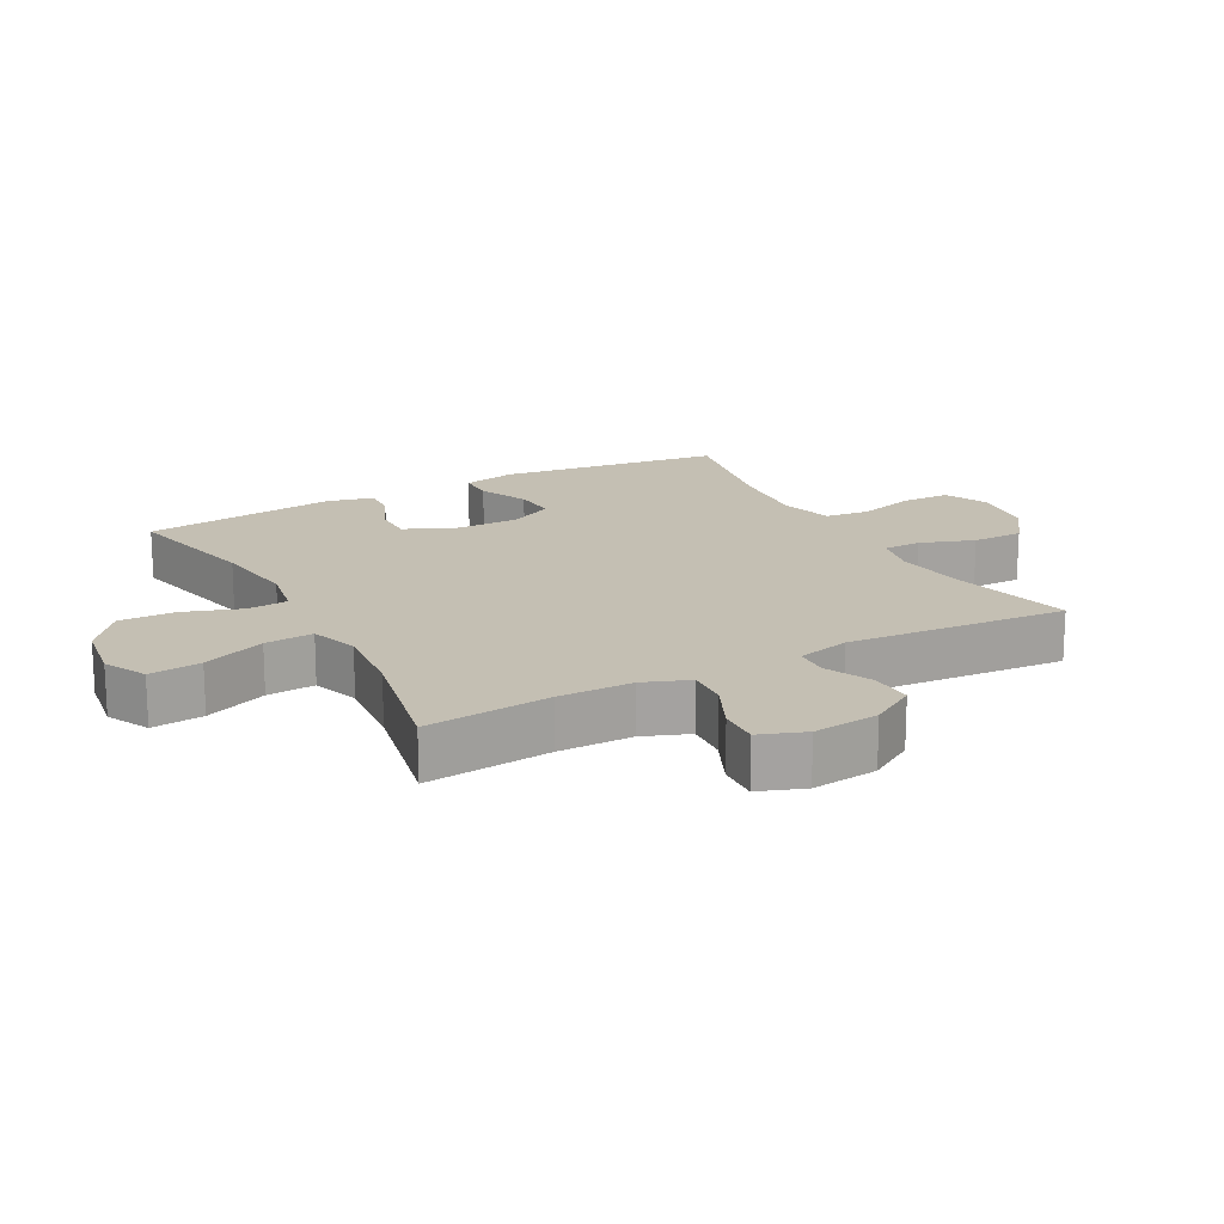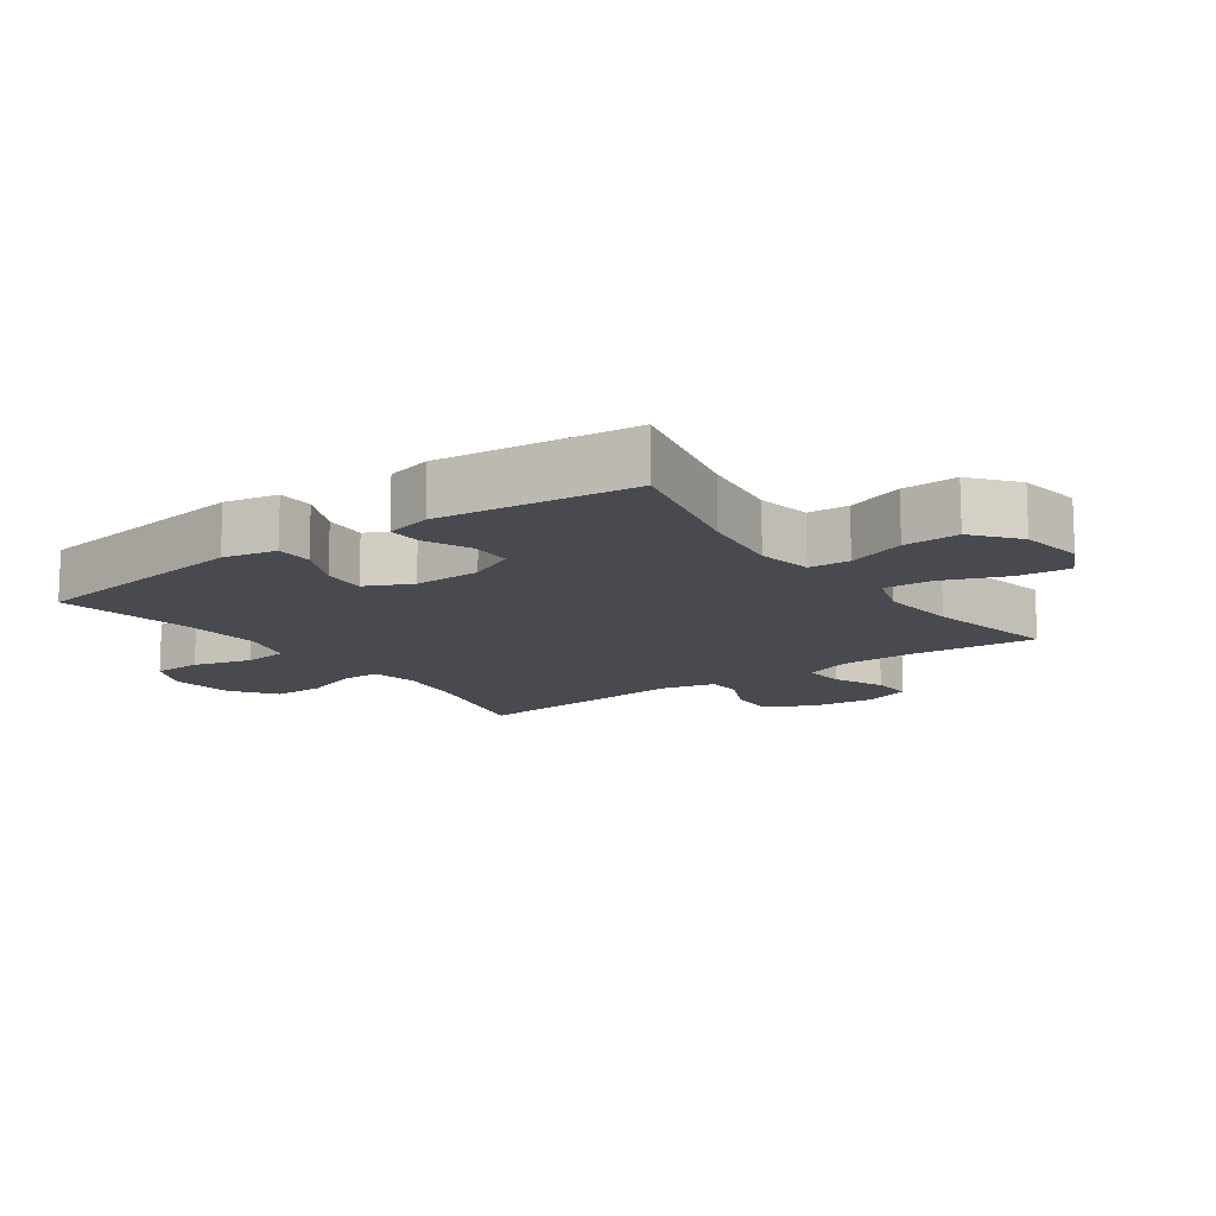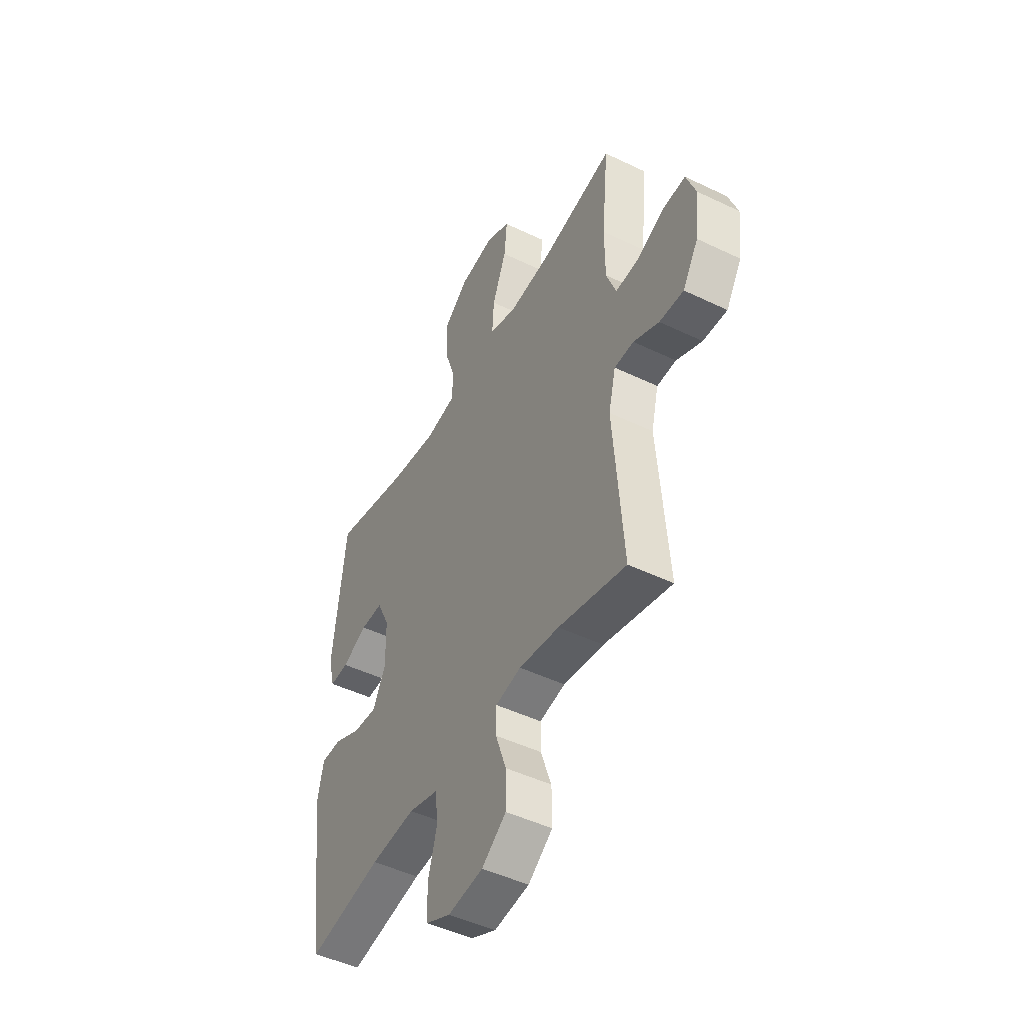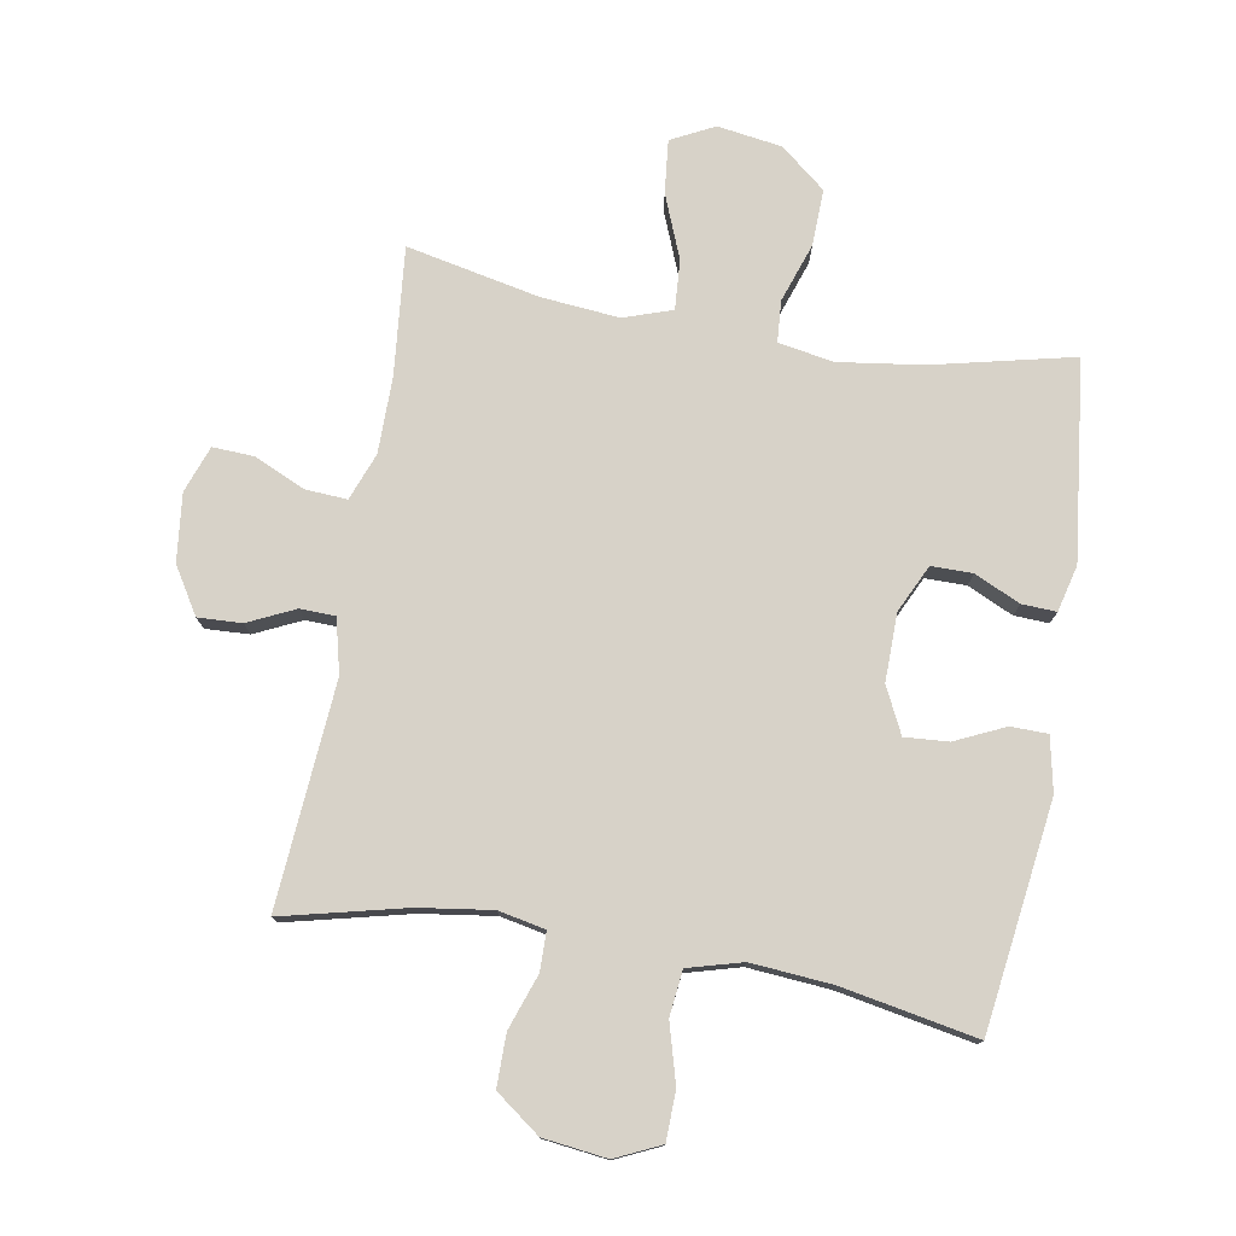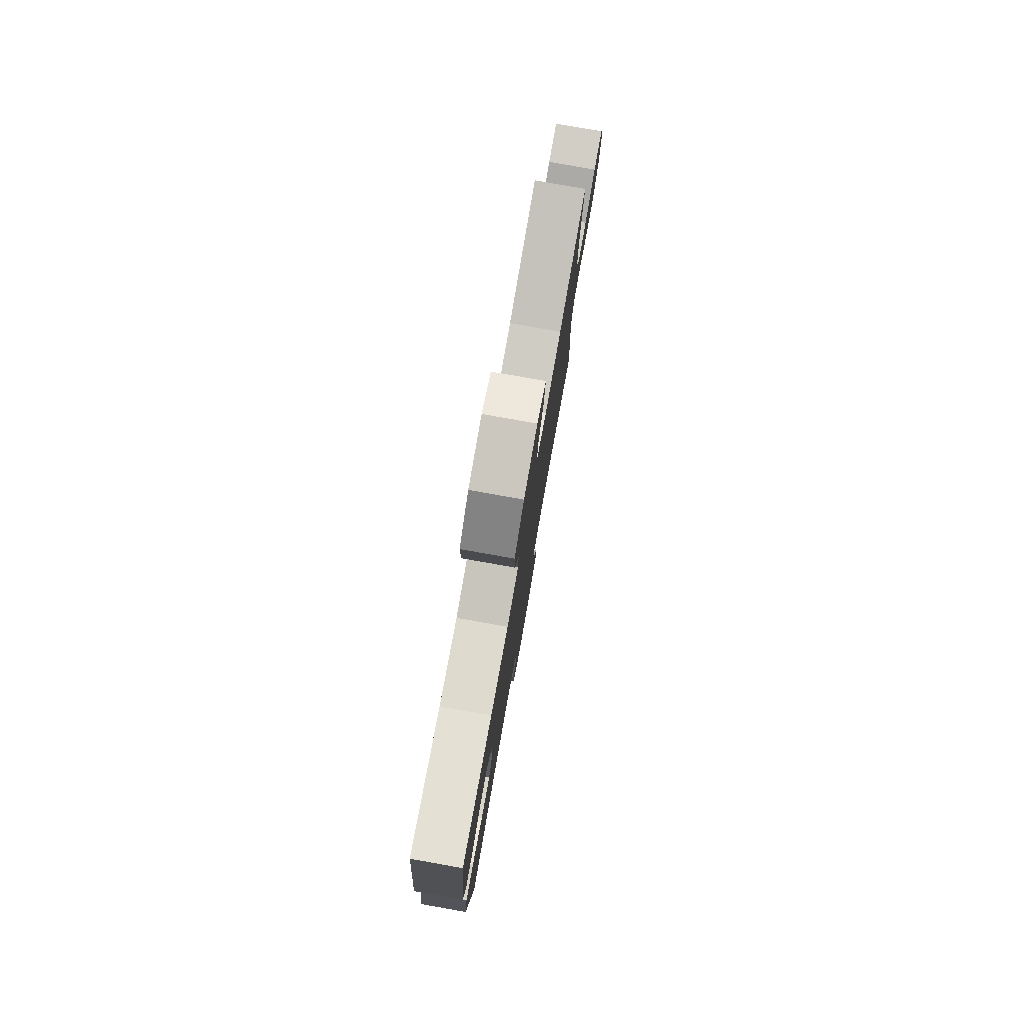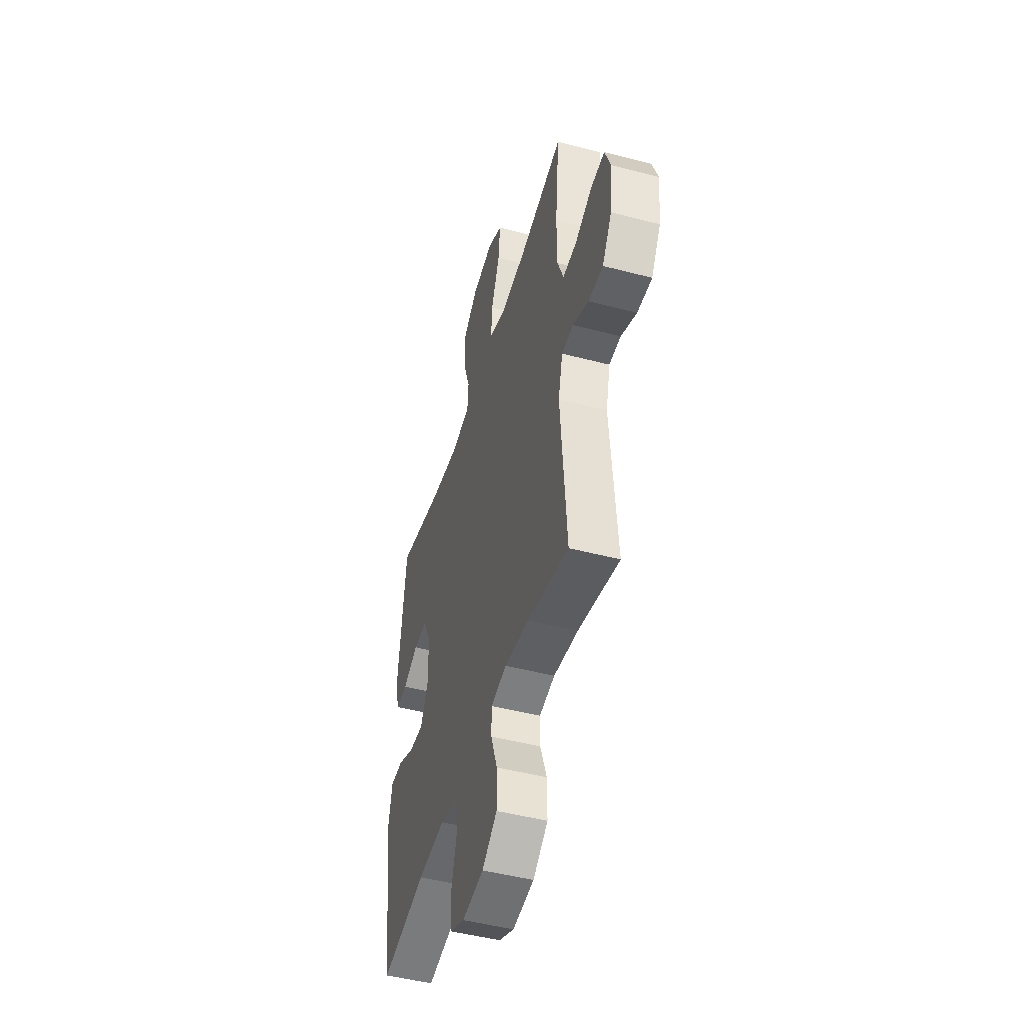
<metadata>
{"format":"obj","ext":"obj","renderer":"f3d","projection":"perspective","resolution":1024,"background":"white","views":[{"elev":17.7,"azim":61.6,"up":"+Y"},{"elev":-13.5,"azim":-54.4,"up":"+Y"},{"elev":-47.4,"azim":61.5,"up":"+Z"},{"elev":77.3,"azim":-170.2,"up":"+Y"},{"elev":79.2,"azim":-79.9,"up":"+Z"},{"elev":-47.8,"azim":73.6,"up":"+Z"}]}
</metadata>
<code>
o path4258
v -0.5711 0.0375 0.189
v -0.5529 0.0375 0.1165
v -0.4989 0.0375 0.119
v -0.4272 0.0375 0.152
v -0.3629 0.0375 0.1522
v -0.327 0.0375 0.07749
v -0.3256 0.0375 -0.02847
v -0.3607 0.0375 -0.1005
v -0.4292 0.0375 -0.09574
v -0.507 0.0375 -0.05985
v -0.5652 0.0375 -0.0608
v -0.5828 0.0375 -0.1457
v -0.5346 0.0375 -0.5013
v -0.3224 0.0375 -0.4611
v -0.1947 0.0375 -0.4505
v -0.1099 0.0375 -0.474
v -0.1016 0.0375 -0.5449
v -0.1273 0.0375 -0.6369
v -0.1254 0.0375 -0.7139
v -0.05445 0.0375 -0.7467
v 0.04598 0.0375 -0.7341
v 0.1159 0.0375 -0.6821
v 0.1156 0.0375 -0.6005
v 0.08546 0.0375 -0.5146
v 0.08594 0.0375 -0.4538
v 0.1592 0.0375 -0.4386
v 0.2741 0.0375 -0.4549
v 0.4673 0.0375 -0.5013
v 0.4396 0.0375 -0.1494
v 0.4604 0.0375 -0.06495
v 0.5154 0.0375 -0.06316
v 0.5887 0.0375 -0.09746
v 0.6575 0.0375 -0.1007
v 0.702 0.0375 -0.02786
v 0.7137 0.0375 0.07776
v 0.6869 0.0375 0.1508
v 0.6217 0.0375 0.1475
v 0.5418 0.0375 0.1113
v 0.4768 0.0375 0.1072
v 0.4486 0.0375 0.1809
v 0.4479 0.0375 0.2995
v 0.4673 0.0375 0.5004
v 0.2593 0.0375 0.4567
v 0.1367 0.0375 0.4452
v 0.0608 0.0375 0.4707
v 0.06587 0.0375 0.5479
v 0.1058 0.0375 0.6479
v 0.1142 0.0375 0.7309
v 0.04668 0.0375 0.765
v -0.0544 0.0375 0.7497
v -0.1249 0.0375 0.6922
v -0.1223 0.0375 0.6038
v -0.09052 0.0375 0.5117
v -0.09509 0.0375 0.4469
v -0.1813 0.0375 0.4314
v -0.3136 0.0375 0.4496
v -0.5346 0.0375 0.5004
v -0.5711 -0.0375 0.189
v -0.5529 -0.0375 0.1165
v -0.4989 -0.0375 0.119
v -0.4272 -0.0375 0.152
v -0.3629 -0.0375 0.1522
v -0.327 -0.0375 0.07749
v -0.3256 -0.0375 -0.02847
v -0.3607 -0.0375 -0.1005
v -0.4292 -0.0375 -0.09574
v -0.507 -0.0375 -0.05985
v -0.5652 -0.0375 -0.0608
v -0.5828 -0.0375 -0.1457
v -0.5346 -0.0375 -0.5013
v -0.3224 -0.0375 -0.4611
v -0.1947 -0.0375 -0.4505
v -0.1099 -0.0375 -0.474
v -0.1016 -0.0375 -0.5449
v -0.1273 -0.0375 -0.6369
v -0.1254 -0.0375 -0.7139
v -0.05445 -0.0375 -0.7467
v 0.04598 -0.0375 -0.7341
v 0.1159 -0.0375 -0.6821
v 0.1156 -0.0375 -0.6005
v 0.08546 -0.0375 -0.5146
v 0.08594 -0.0375 -0.4538
v 0.1592 -0.0375 -0.4386
v 0.2741 -0.0375 -0.4549
v 0.4673 -0.0375 -0.5013
v 0.4396 -0.0375 -0.1494
v 0.4604 -0.0375 -0.06495
v 0.5154 -0.0375 -0.06316
v 0.5887 -0.0375 -0.09746
v 0.6575 -0.0375 -0.1007
v 0.702 -0.0375 -0.02786
v 0.7137 -0.0375 0.07776
v 0.6869 -0.0375 0.1508
v 0.6217 -0.0375 0.1475
v 0.5418 -0.0375 0.1113
v 0.4768 -0.0375 0.1072
v 0.4486 -0.0375 0.1809
v 0.4479 -0.0375 0.2995
v 0.4673 -0.0375 0.5004
v 0.2593 -0.0375 0.4567
v 0.1367 -0.0375 0.4452
v 0.0608 -0.0375 0.4707
v 0.06587 -0.0375 0.5479
v 0.1058 -0.0375 0.6479
v 0.1142 -0.0375 0.7309
v 0.04668 -0.0375 0.765
v -0.0544 -0.0375 0.7497
v -0.1249 -0.0375 0.6922
v -0.1223 -0.0375 0.6038
v -0.09052 -0.0375 0.5117
v -0.09509 -0.0375 0.4469
v -0.1813 -0.0375 0.4314
v -0.3136 -0.0375 0.4496
v -0.5346 -0.0375 0.5004
v 0.1142 0.0375 0.7309
v 0.1142 0.0375 0.7309
v 0.04668 0.0375 0.765
v -0.0544 0.0375 0.7497
v -0.1249 0.0375 0.6922
v 0.1058 0.0375 0.6479
v -0.1223 0.0375 0.6038
v 0.06587 0.0375 0.5479
v -0.09052 0.0375 0.5117
v 0.0608 0.0375 0.4707
v 0.0608 0.0375 0.4707
v -0.09509 0.0375 0.4469
v -0.09509 0.0375 0.4469
v 0.4673 0.0375 0.5004
v 0.4673 0.0375 0.5004
v 0.2593 0.0375 0.4567
v -0.3136 0.0375 0.4496
v -0.5346 0.0375 0.5004
v -0.5346 0.0375 0.5004
v 0.1367 0.0375 0.4452
v -0.1813 0.0375 0.4314
v 0.4479 0.0375 0.2995
v -0.5711 0.0375 0.189
v 0.4486 0.0375 0.1809
v -0.5529 0.0375 0.1165
v -0.5529 0.0375 0.1165
v 0.4768 0.0375 0.1072
v 0.4768 0.0375 0.1072
v -0.4272 0.0375 0.152
v -0.3629 0.0375 0.1522
v -0.3629 0.0375 0.1522
v -0.327 0.0375 0.07749
v -0.4989 0.0375 0.119
v 0.7137 0.0375 0.07776
v 0.6869 0.0375 0.1508
v 0.6869 0.0375 0.1508
v 0.6217 0.0375 0.1475
v 0.5418 0.0375 0.1113
v 0.702 0.0375 -0.02786
v -0.3256 0.0375 -0.02847
v 0.6575 0.0375 -0.1007
v 0.6575 0.0375 -0.1007
v 0.4604 0.0375 -0.06495
v 0.4604 0.0375 -0.06495
v 0.5154 0.0375 -0.06316
v -0.3607 0.0375 -0.1005
v -0.3607 0.0375 -0.1005
v -0.4292 0.0375 -0.09574
v -0.507 0.0375 -0.05985
v -0.5652 0.0375 -0.0608
v -0.5652 0.0375 -0.0608
v -0.5828 0.0375 -0.1457
v 0.5887 0.0375 -0.09746
v 0.4396 0.0375 -0.1494
v 0.4673 0.0375 -0.5013
v 0.4673 0.0375 -0.5013
v 0.1592 0.0375 -0.4386
v 0.2741 0.0375 -0.4549
v 0.08594 0.0375 -0.4538
v 0.08594 0.0375 -0.4538
v -0.1947 0.0375 -0.4505
v -0.1099 0.0375 -0.474
v -0.1099 0.0375 -0.474
v -0.3224 0.0375 -0.4611
v 0.08546 0.0375 -0.5146
v -0.1016 0.0375 -0.5449
v -0.5346 0.0375 -0.5013
v -0.5346 0.0375 -0.5013
v 0.1156 0.0375 -0.6005
v -0.1273 0.0375 -0.6369
v 0.1159 0.0375 -0.6821
v -0.1254 0.0375 -0.7139
v -0.1254 0.0375 -0.7139
v 0.04598 0.0375 -0.7341
v -0.05445 0.0375 -0.7467
v 0.1142 -0.0375 0.7309
v 0.1142 -0.0375 0.7309
v 0.04668 -0.0375 0.765
v -0.0544 -0.0375 0.7497
v -0.1249 -0.0375 0.6922
v 0.1058 -0.0375 0.6479
v -0.1223 -0.0375 0.6038
v 0.06587 -0.0375 0.5479
v -0.09052 -0.0375 0.5117
v 0.0608 -0.0375 0.4707
v 0.0608 -0.0375 0.4707
v -0.09509 -0.0375 0.4469
v -0.09509 -0.0375 0.4469
v 0.4673 -0.0375 0.5004
v 0.4673 -0.0375 0.5004
v 0.2593 -0.0375 0.4567
v -0.3136 -0.0375 0.4496
v -0.5346 -0.0375 0.5004
v -0.5346 -0.0375 0.5004
v 0.1367 -0.0375 0.4452
v -0.1813 -0.0375 0.4314
v 0.4479 -0.0375 0.2995
v -0.5711 -0.0375 0.189
v 0.4486 -0.0375 0.1809
v -0.5529 -0.0375 0.1165
v -0.5529 -0.0375 0.1165
v 0.4768 -0.0375 0.1072
v 0.4768 -0.0375 0.1072
v -0.4272 -0.0375 0.152
v -0.3629 -0.0375 0.1522
v -0.3629 -0.0375 0.1522
v -0.327 -0.0375 0.07749
v -0.4989 -0.0375 0.119
v 0.7137 -0.0375 0.07776
v 0.6869 -0.0375 0.1508
v 0.6869 -0.0375 0.1508
v 0.6217 -0.0375 0.1475
v 0.5418 -0.0375 0.1113
v 0.702 -0.0375 -0.02786
v -0.3256 -0.0375 -0.02847
v 0.6575 -0.0375 -0.1007
v 0.6575 -0.0375 -0.1007
v 0.4604 -0.0375 -0.06495
v 0.4604 -0.0375 -0.06495
v 0.5154 -0.0375 -0.06316
v -0.3607 -0.0375 -0.1005
v -0.3607 -0.0375 -0.1005
v -0.4292 -0.0375 -0.09574
v -0.507 -0.0375 -0.05985
v -0.5652 -0.0375 -0.0608
v -0.5652 -0.0375 -0.0608
v -0.5828 -0.0375 -0.1457
v 0.5887 -0.0375 -0.09746
v 0.4396 -0.0375 -0.1494
v 0.4673 -0.0375 -0.5013
v 0.4673 -0.0375 -0.5013
v 0.1592 -0.0375 -0.4386
v 0.2741 -0.0375 -0.4549
v 0.08594 -0.0375 -0.4538
v 0.08594 -0.0375 -0.4538
v -0.1947 -0.0375 -0.4505
v -0.1099 -0.0375 -0.474
v -0.1099 -0.0375 -0.474
v -0.3224 -0.0375 -0.4611
v 0.08546 -0.0375 -0.5146
v -0.1016 -0.0375 -0.5449
v -0.5346 -0.0375 -0.5013
v -0.5346 -0.0375 -0.5013
v 0.1156 -0.0375 -0.6005
v -0.1273 -0.0375 -0.6369
v 0.1159 -0.0375 -0.6821
v -0.1254 -0.0375 -0.7139
v -0.1254 -0.0375 -0.7139
v 0.04598 -0.0375 -0.7341
v -0.05445 -0.0375 -0.7467
f 196 193 194
f 207 218 206
f 219 206 218
f 209 201 221
f 251 229 250
f 205 209 213
f 255 259 258
f 241 237 238
f 250 235 253
f 254 255 258
f 199 198 201
f 197 198 199
f 193 196 195
f 258 263 260
f 214 222 212
f 228 227 242
f 232 221 229
f 227 223 226
f 253 235 237
f 209 221 213
f 230 228 242
f 234 216 232
f 227 216 234
f 254 251 255
f 213 221 232
f 210 219 221
f 210 221 201
f 243 247 244
f 203 205 211
f 212 218 207
f 248 229 251
f 206 219 210
f 193 195 192
f 258 259 263
f 263 259 264
f 218 212 222
f 253 237 241
f 216 213 232
f 199 201 209
f 198 197 196
f 223 227 228
f 243 246 247
f 211 205 213
f 246 229 248
f 224 226 223
f 243 229 246
f 232 229 243
f 241 238 239
f 242 227 234
f 195 196 197
f 250 229 235
f 264 259 261
f 190 192 195
f 253 241 256
f 248 251 254
f 116 49 106 191
f 49 50 107 106
f 50 51 108 107
f 47 48 105 104
f 51 52 109 108
f 46 47 104 103
f 52 53 110 109
f 125 46 103 200
f 53 127 202 110
f 129 43 100 204
f 56 133 208 113
f 44 45 102 101
f 43 44 101 100
f 55 56 113 112
f 54 55 112 111
f 41 42 99 98
f 57 1 58 114
f 40 41 98 97
f 1 140 215 58
f 142 40 97 217
f 4 145 220 61
f 5 6 63 62
f 3 4 61 60
f 2 3 60 59
f 35 150 225 92
f 36 37 94 93
f 37 38 95 94
f 38 39 96 95
f 34 35 92 91
f 6 7 64 63
f 156 34 91 231
f 158 31 88 233
f 7 161 236 64
f 9 10 67 66
f 10 165 240 67
f 11 12 69 68
f 32 33 90 89
f 31 32 89 88
f 29 30 87 86
f 8 9 66 65
f 170 29 86 245
f 26 27 84 83
f 174 26 83 249
f 15 177 252 72
f 14 15 72 71
f 24 25 82 81
f 16 17 74 73
f 182 14 71 257
f 12 13 70 69
f 27 28 85 84
f 23 24 81 80
f 17 18 75 74
f 22 23 80 79
f 18 187 262 75
f 21 22 79 78
f 20 21 78 77
f 19 20 77 76
f 121 119 118
f 132 131 143
f 144 143 131
f 134 146 126
f 176 175 154
f 130 138 134
f 180 183 184
f 166 163 162
f 175 178 160
f 179 183 180
f 124 126 123
f 122 124 123
f 118 120 121
f 183 185 188
f 139 137 147
f 153 167 152
f 157 154 146
f 152 151 148
f 178 162 160
f 134 138 146
f 155 167 153
f 159 157 141
f 152 159 141
f 179 180 176
f 138 157 146
f 135 146 144
f 135 126 146
f 168 169 172
f 128 136 130
f 137 132 143
f 173 176 154
f 131 135 144
f 118 117 120
f 183 188 184
f 188 189 184
f 143 147 137
f 178 166 162
f 141 157 138
f 124 134 126
f 123 121 122
f 148 153 152
f 168 172 171
f 136 138 130
f 171 173 154
f 149 148 151
f 168 171 154
f 157 168 154
f 166 164 163
f 167 159 152
f 120 122 121
f 175 160 154
f 189 186 184
f 115 120 117
f 178 181 166
f 173 179 176

</code>
